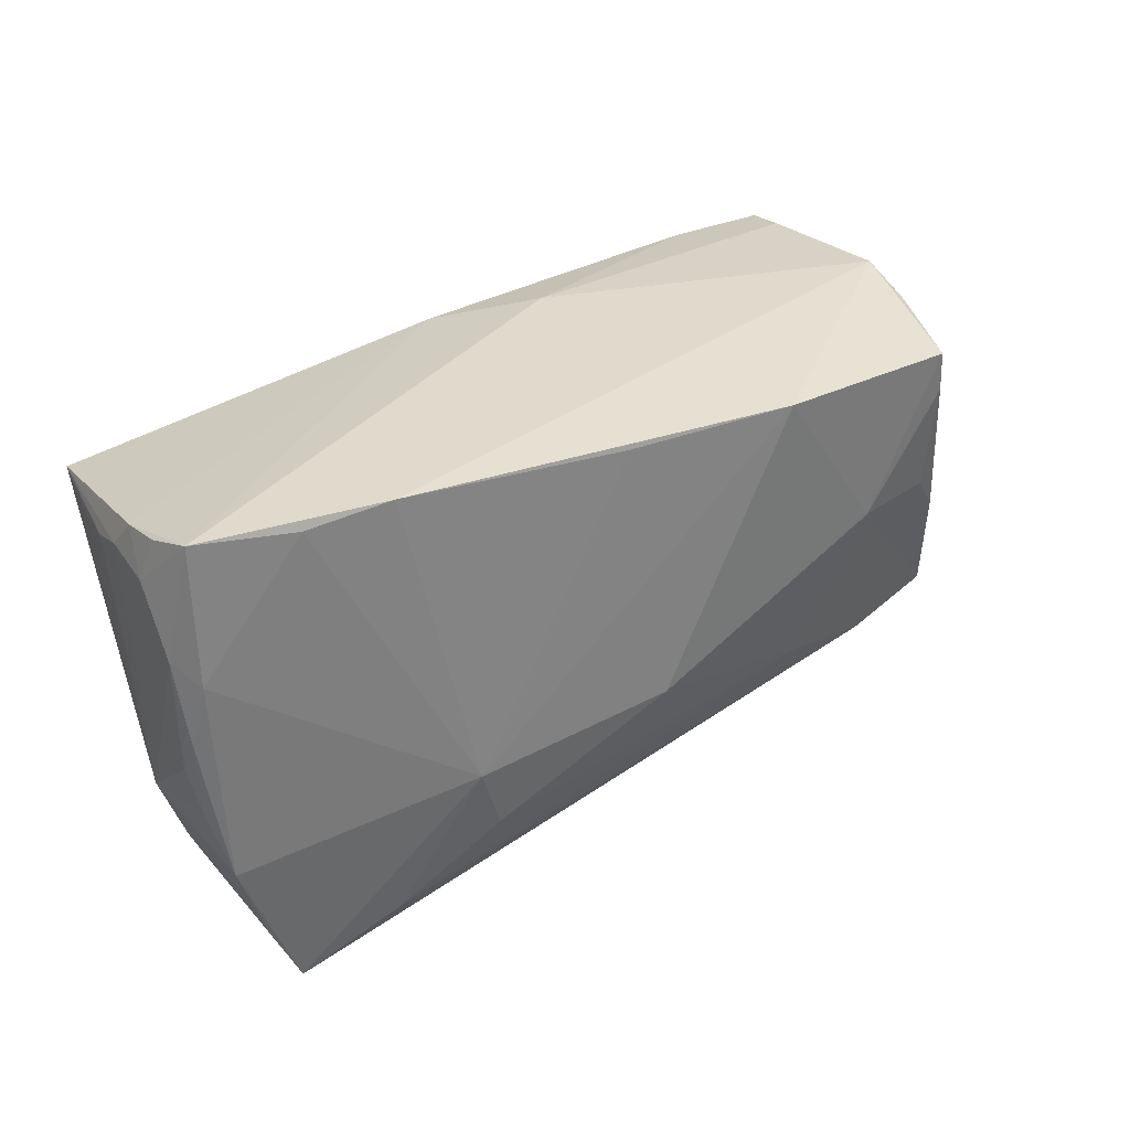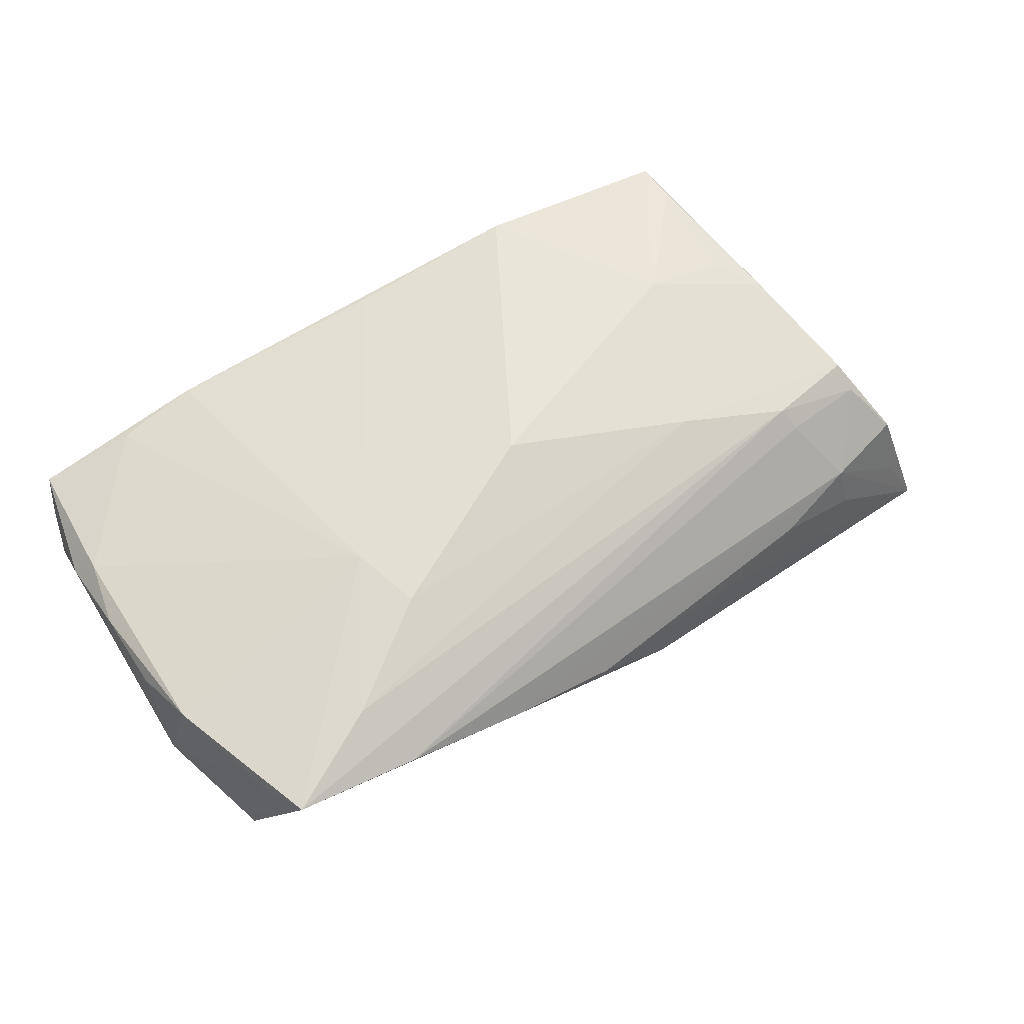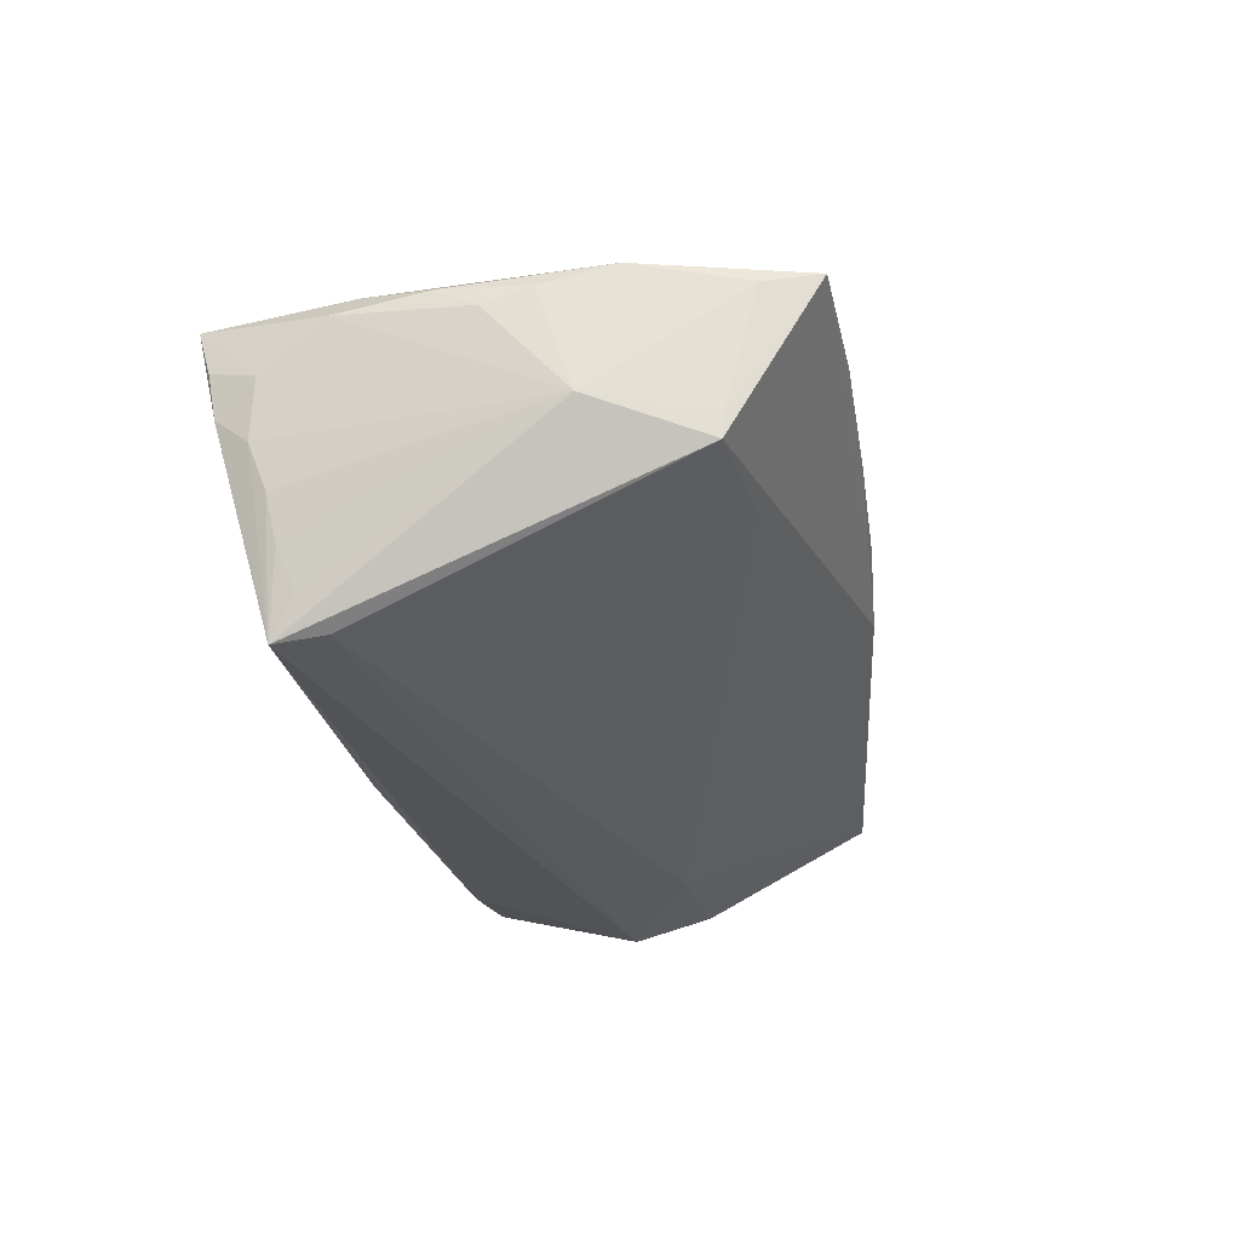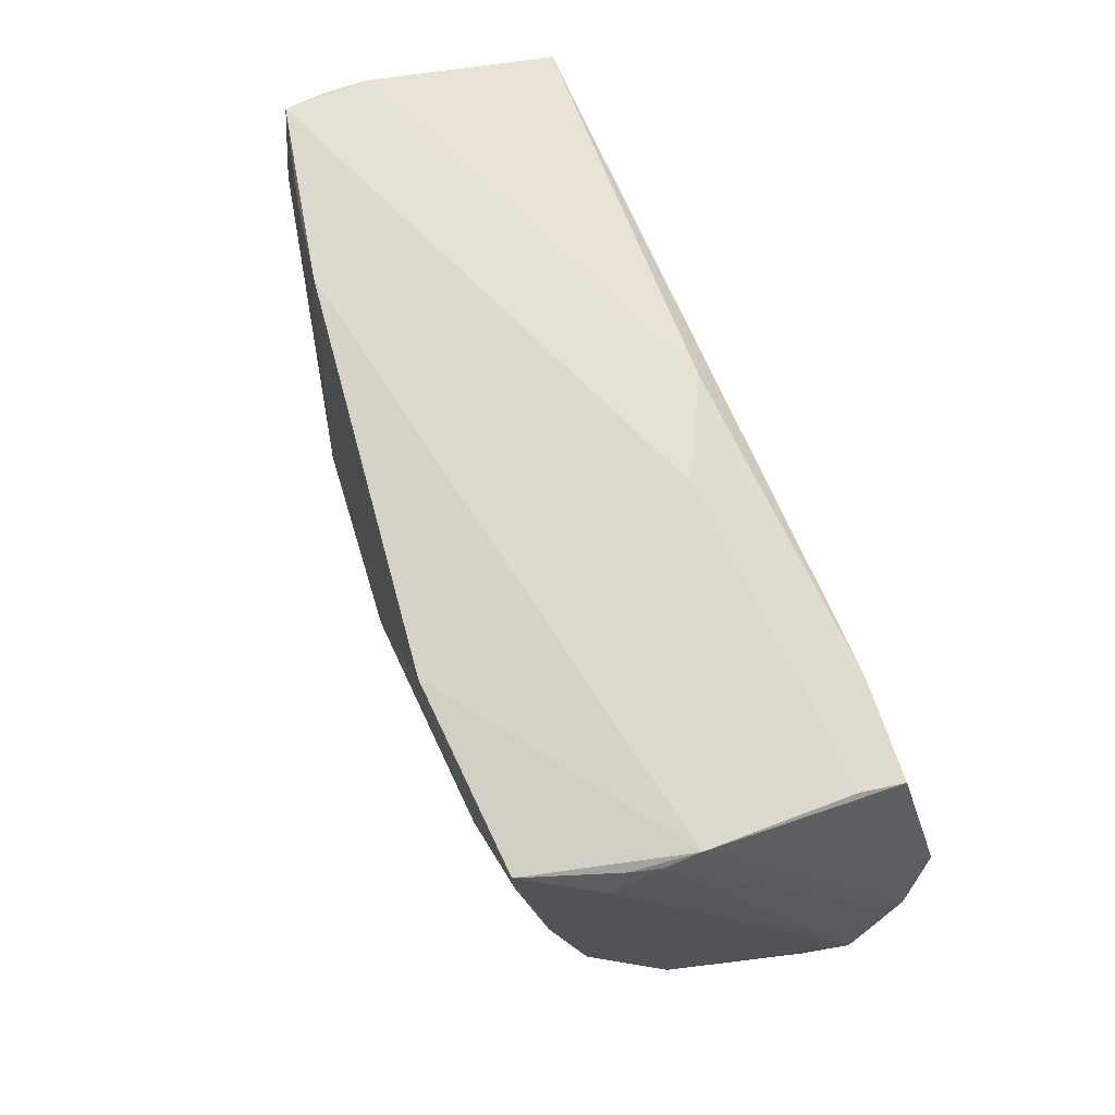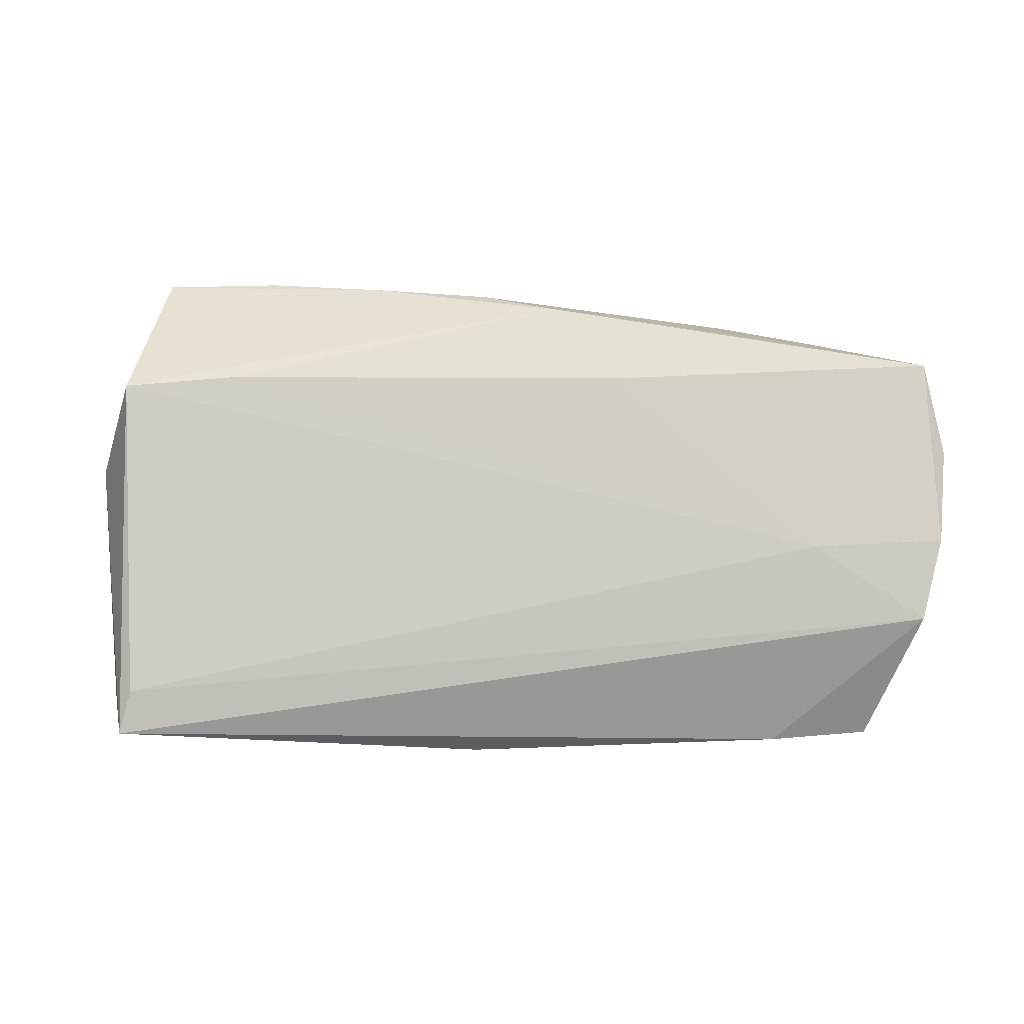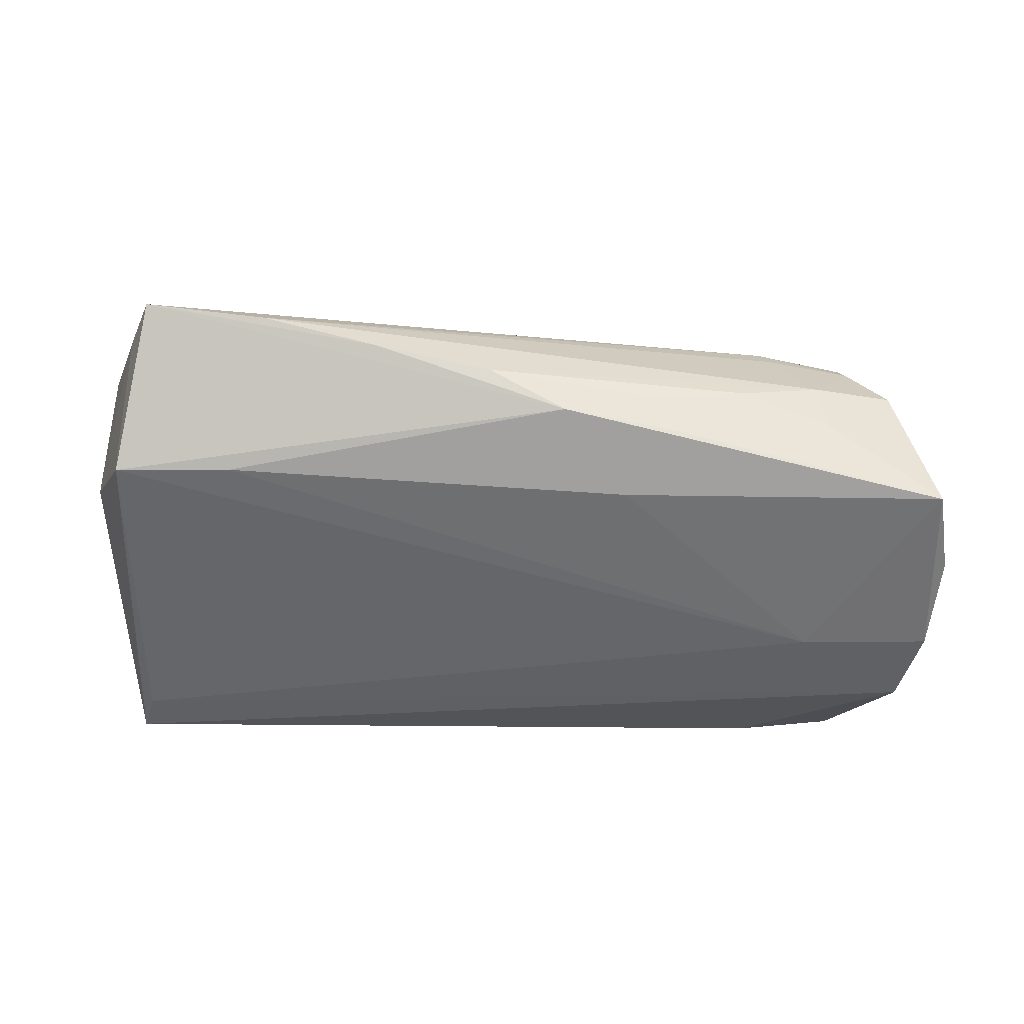
<metadata>
{"format":"obj","ext":"obj","renderer":"f3d","projection":"perspective","resolution":1024,"background":"white","views":[{"elev":35.3,"azim":-36.2,"up":"+Y"},{"elev":57.8,"azim":-30.8,"up":"+Z"},{"elev":-23.7,"azim":-78.0,"up":"+Z"},{"elev":72.6,"azim":65.7,"up":"+Y"},{"elev":-73.6,"azim":1.5,"up":"+Z"},{"elev":-28.6,"azim":-0.8,"up":"+Z"}]}
</metadata>
<code>
v -0.03195 -0.03592 0.01077
v 0.05516 0.004678 -0.02435
v -0.05334 0.01545 -0.01926
v 0.04255 -0.02759 0.0001188
v 0.0366 -0.02085 0.01431
v 0.01571 -0.02546 -0.009586
v -0.03242 0.02698 0.01508
v -0.03619 -0.02639 -0.006751
v -0.05594 -0.008085 0.009926
v -0.01688 -0.03548 0.00683
v 0.04594 0.02406 0.00699
v 0.05297 -0.02539 -0.00243
v -0.04731 -0.03566 0.01291
v -0.05434 0.01732 -0.01485
v 0.03141 -0.02921 0.003839
v -0.05112 -0.02569 -0.003403
v -0.05529 0.02519 0.004287
v 0.05198 -0.0232 0.006738
v -0.05658 0.0197 0.002759
v 0.03549 -0.01876 0.01665
v -0.05533 0.0242 -0.00109
v -0.05483 0.009976 0.01135
v -0.05539 0.01834 -0.009444
v -0.05112 -0.02549 -0.006389
v 0.04125 -0.004585 -0.02097
v -0.0256 -0.01135 0.01964
v -0.02292 -0.0199 0.01917
v -0.05698 0.01245 0.0084
v 0.04753 -0.01894 0.01328
v -0.05416 -0.01639 0.01246
v -0.004481 0.0231 -0.02136
v 0.04006 0.02326 0.0222
v -0.056 0.02028 -0.004206
v 0.03997 0.004257 0.02096
v -0.05422 0.02698 0.009733
v 0.05919 -0.01518 -0.01445
v -0.005042 0.02518 0.01961
v -0.001253 -0.008301 0.02277
v -0.04252 0.02589 0.01306
v 0.01989 -0.03146 0.001748
v 0.05782 -0.005009 -0.02094
v 0.04545 0.01975 0.01295
v 0.04043 0.01816 0.02214
v 0.007577 -0.03367 -0.001542
v 0.0471 0.023 -0.01623
v -0.05266 0.01852 -0.02194
v 0.04698 -0.01594 0.01587
v 0.05653 -0.002551 -0.01589
v -0.04998 -0.02924 0.01122
v 0.02936 0.004722 0.02277
v -0.05057 0.01272 -0.02292
v -0.05665 -0.002668 0.007942
v 0.05698 -0.02629 -0.01035
v -0.05223 0.01828 -0.0242
v 0.04374 -0.0008607 0.01958
v 0.01598 0.02496 0.02277
v 0.04623 0.02548 0.002538
v -0.05594 -0.01217 -0.002314
v 0.03563 0.02192 -0.02296
v 0.04171 -0.02634 0.006326
v 0.04476 0.02392 0.01061
v 0.0217 -0.03157 -0.003322
v 0.00757 0.02515 -0.01448
v -0.05636 0.001869 0.01041
v -0.03514 -0.02909 0.01597
v -0.002189 -0.03469 0.003703
v 0.04811 0.02164 -0.02184
v 0.02195 -0.01488 0.0193
f 58 54 24
f 49 30 58
f 13 30 49
f 3 54 58
f 58 14 3
f 3 14 54
f 17 19 35
f 35 21 17
f 17 21 19
f 46 21 54
f 19 21 33
f 58 19 33
f 21 46 33
f 59 2 54
f 67 2 59
f 59 63 67
f 54 21 31
f 31 59 54
f 63 59 31
f 31 21 35
f 35 63 31
f 8 24 25
f 56 38 50
f 26 30 13
f 26 38 56
f 16 24 13
f 13 49 16
f 58 24 16
f 16 49 58
f 58 30 9
f 9 52 58
f 35 19 28
f 28 19 58
f 58 52 28
f 23 14 58
f 58 33 23
f 23 33 46
f 54 14 23
f 23 46 54
f 67 63 45
f 18 53 36
f 36 42 18
f 18 42 47
f 8 25 6
f 6 25 53
f 41 25 2
f 53 25 41
f 36 53 41
f 51 24 54
f 51 25 24
f 54 2 51
f 2 25 51
f 13 20 65
f 65 26 13
f 1 20 13
f 35 28 22
f 22 39 35
f 30 26 22
f 26 39 22
f 60 66 15
f 8 6 44
f 44 6 53
f 44 24 8
f 13 24 44
f 12 60 53
f 53 18 12
f 12 18 60
f 47 20 29
f 29 18 47
f 60 18 29
f 57 41 2
f 57 2 67
f 67 45 57
f 57 45 63
f 55 50 47
f 47 42 55
f 68 65 20
f 68 50 38
f 47 50 68
f 68 20 47
f 7 39 26
f 56 57 7
f 35 39 7
f 7 63 35
f 7 57 63
f 30 22 64
f 64 22 28
f 64 9 30
f 52 9 64
f 64 28 52
f 53 60 4
f 4 15 53
f 60 15 4
f 40 15 66
f 66 44 40
f 53 15 40
f 10 44 66
f 10 66 60
f 60 1 10
f 10 1 13
f 13 44 10
f 60 29 5
f 5 29 20
f 5 1 60
f 20 1 5
f 36 41 48
f 41 57 48
f 34 43 50
f 50 55 34
f 34 55 43
f 32 55 42
f 43 55 32
f 32 57 56
f 56 50 32
f 50 43 32
f 27 68 38
f 65 68 27
f 38 26 27
f 26 65 27
f 37 26 56
f 56 7 37
f 37 7 26
f 62 44 53
f 53 40 62
f 62 40 44
f 36 48 11
f 11 48 57
f 11 42 36
f 57 32 61
f 61 11 57
f 61 32 42
f 42 11 61

</code>
